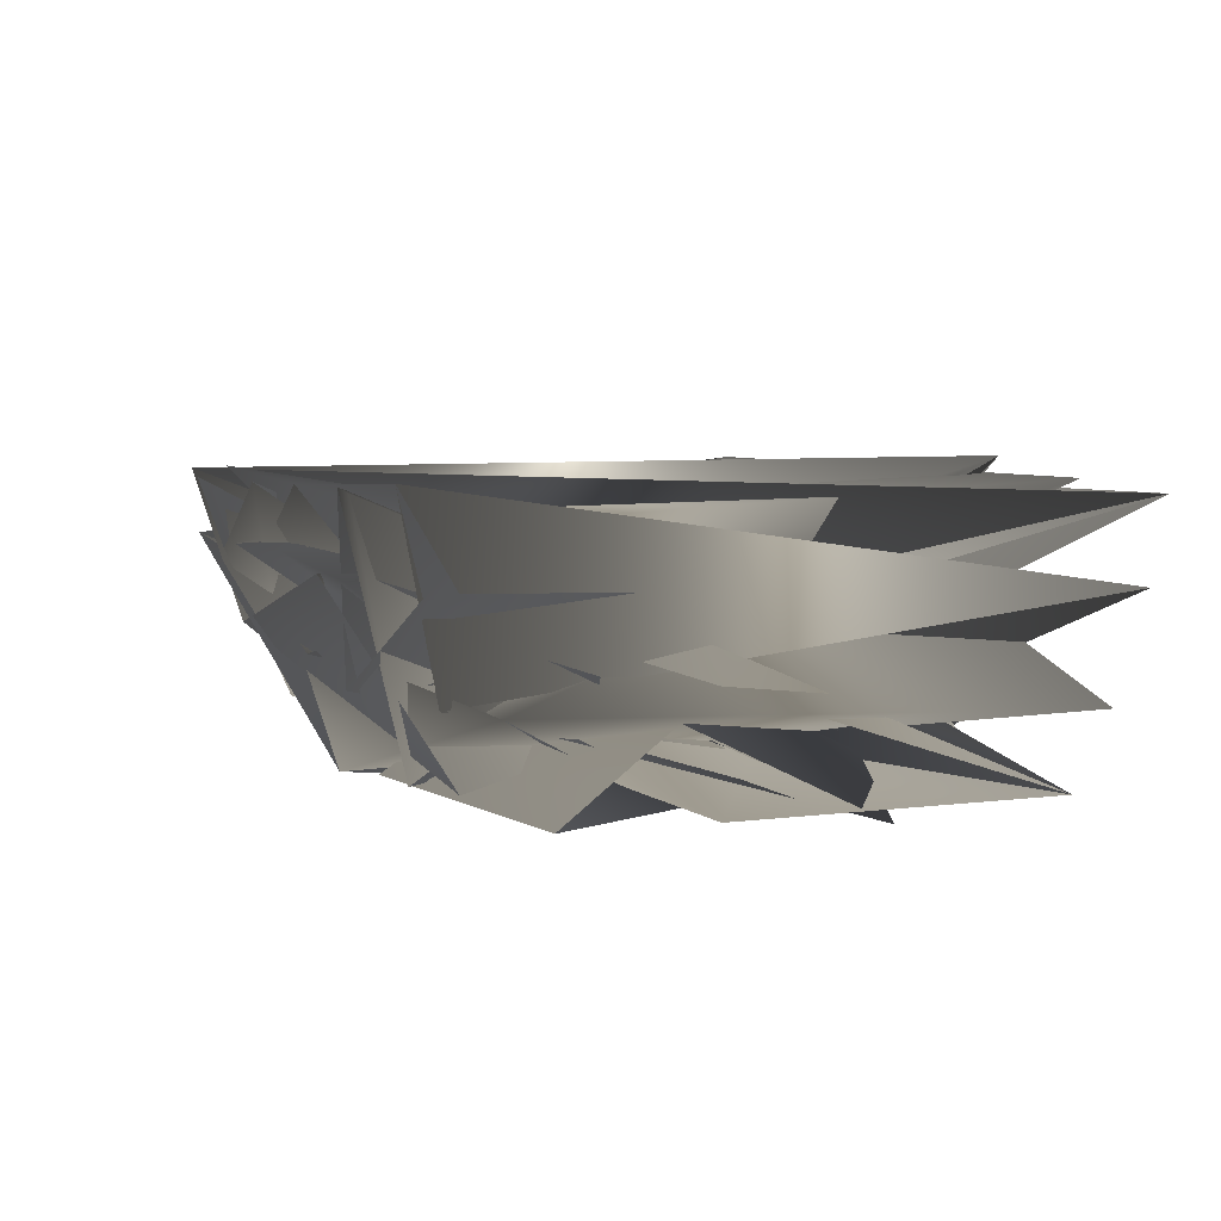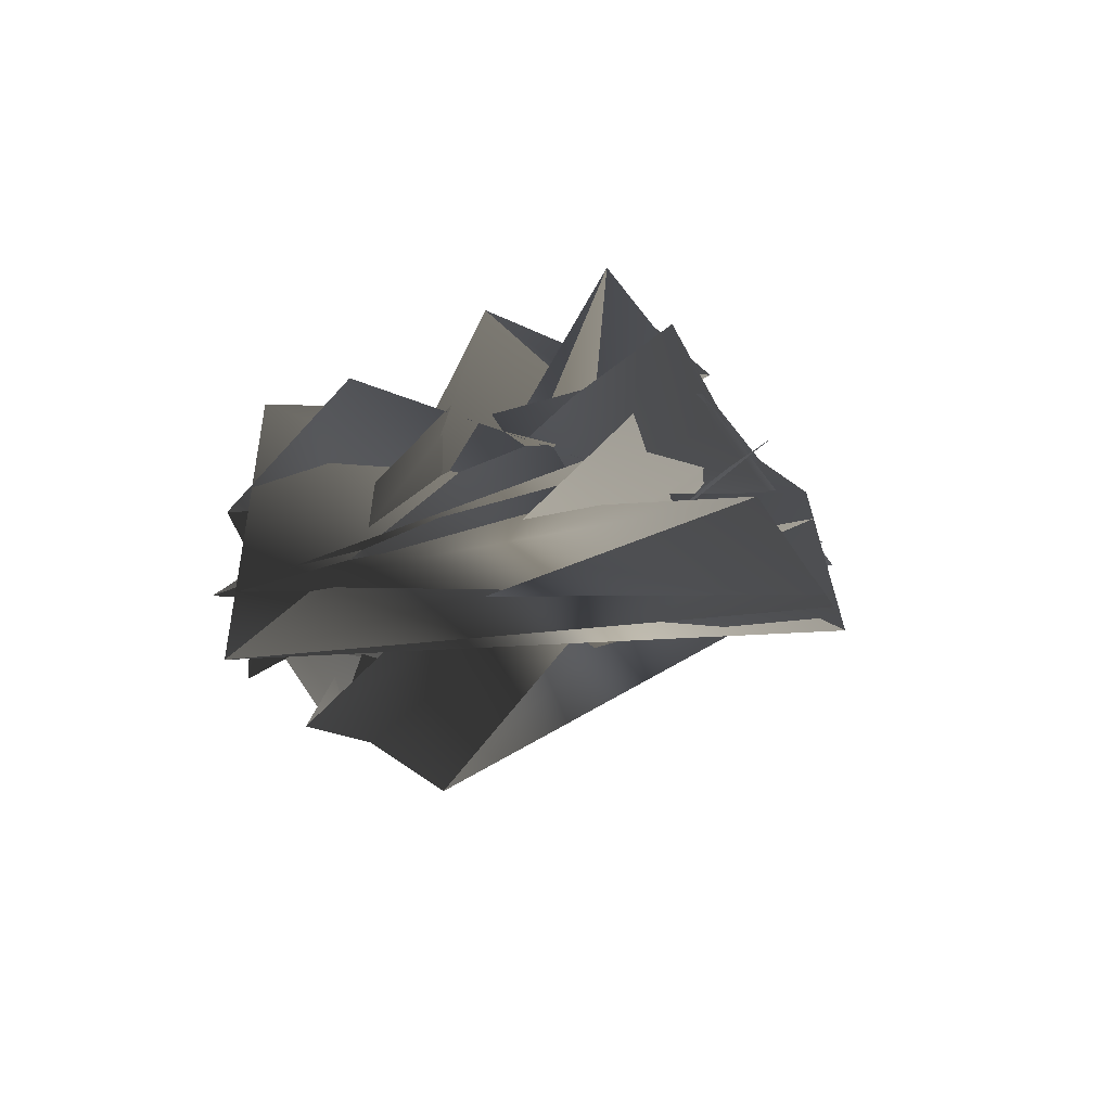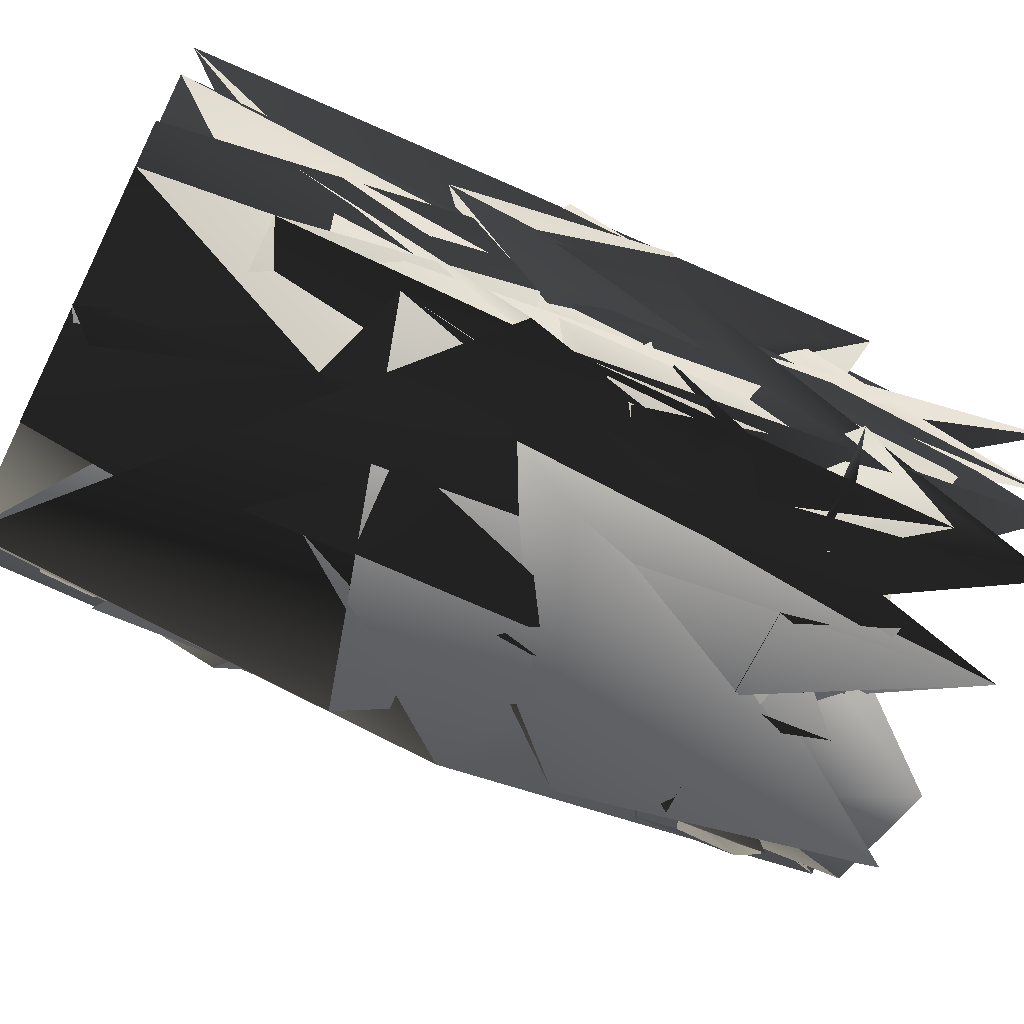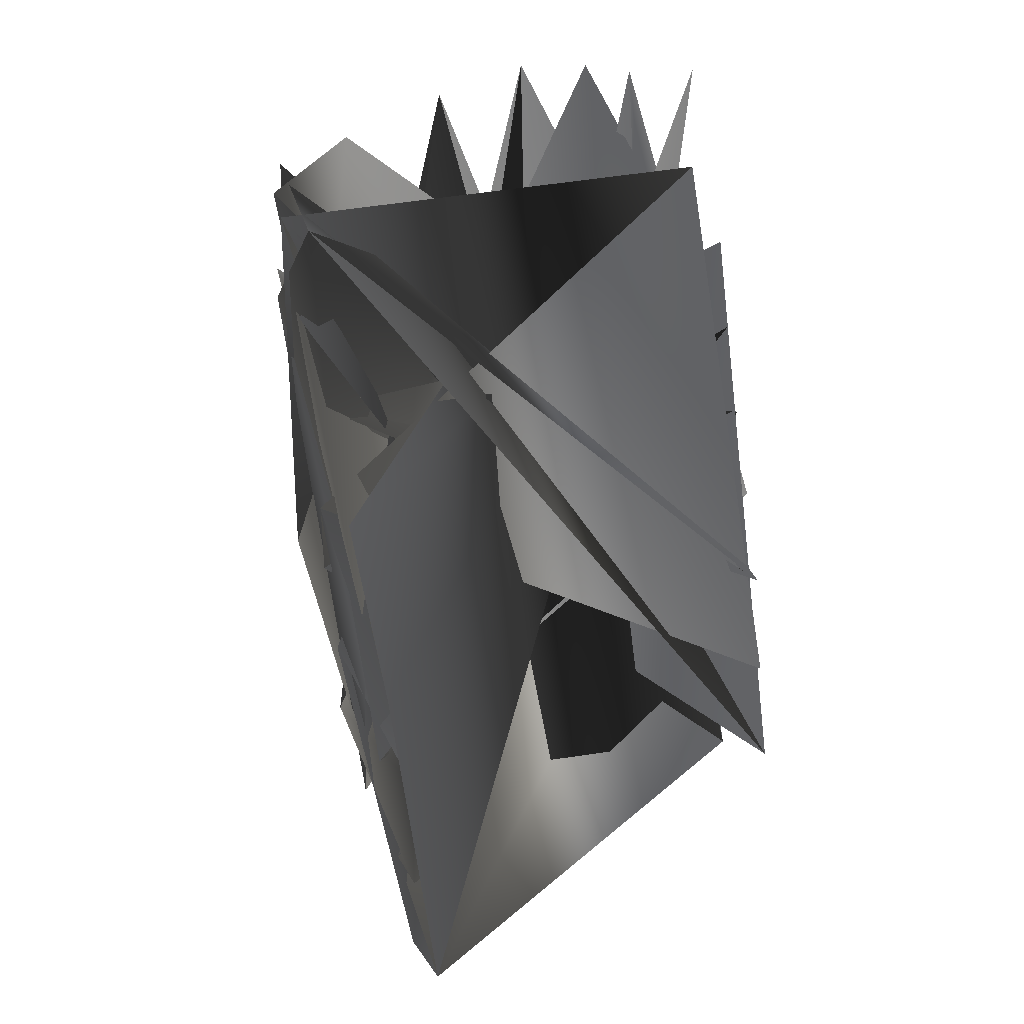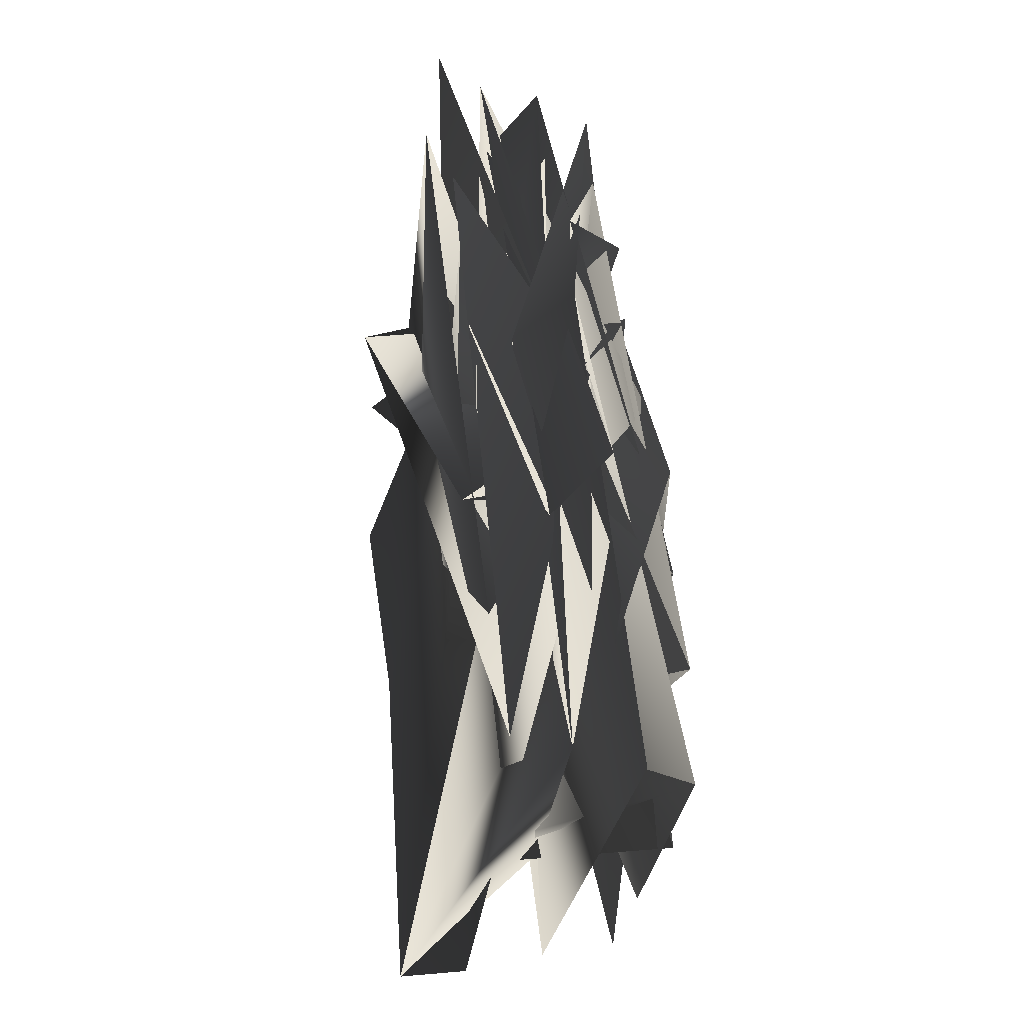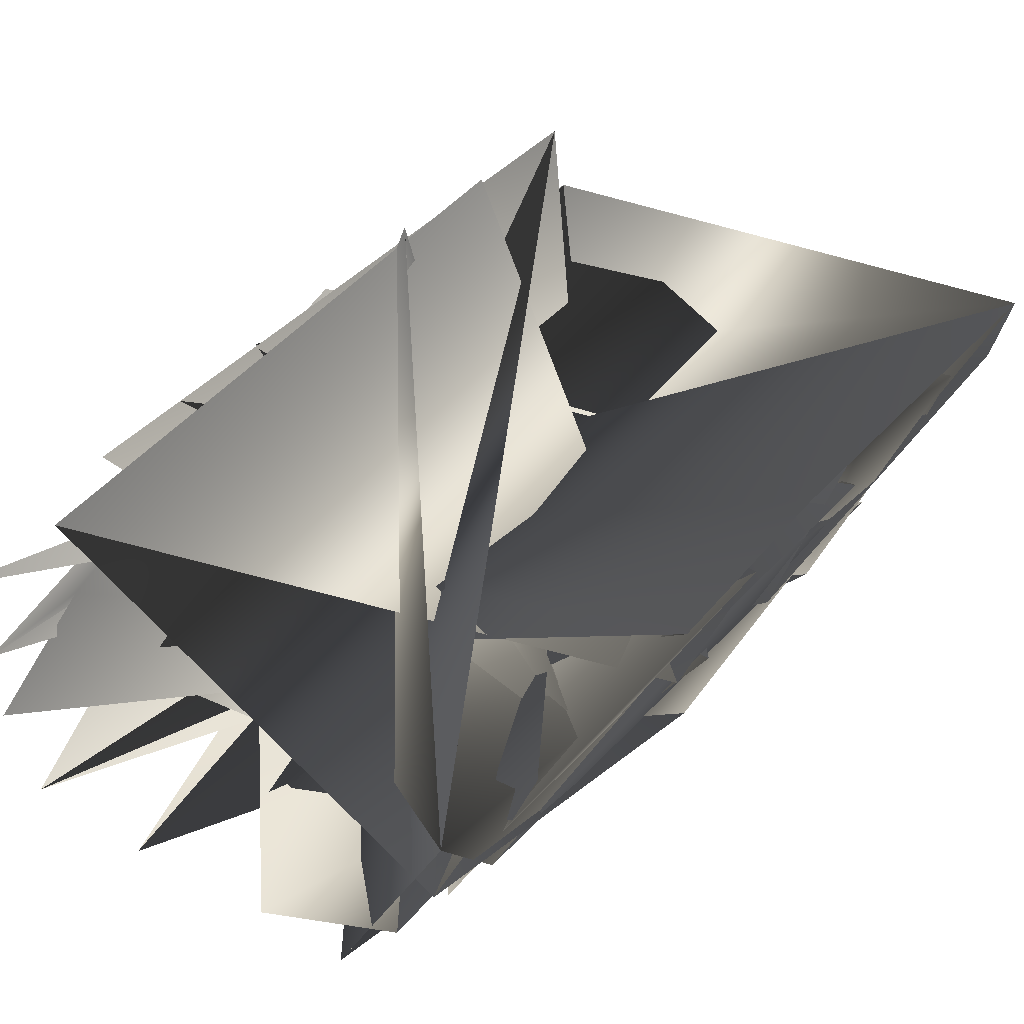
<metadata>
{"format":"obj","ext":"obj","renderer":"f3d","projection":"perspective","resolution":1024,"background":"white","views":[{"elev":0.9,"azim":-5.0,"up":"+Z"},{"elev":71.1,"azim":-18.9,"up":"+Y"},{"elev":-69.6,"azim":77.1,"up":"+Z"},{"elev":18.8,"azim":-38.5,"up":"+Y"},{"elev":-23.0,"azim":76.6,"up":"+Y"},{"elev":42.3,"azim":-132.4,"up":"+Z"}]}
</metadata>
<code>
v -180.7 57.23 -75.88
v -251.2 323.7 16.14
v 200.5 157 112.6
v -174.1 -225.7 94.72
v 195 -144.6 -84.83
v 25.03 203.1 -64.3
v 146.1 41.06 -79.55
v 101.6 405.3 72.75
v 99.27 405.4 13.15
v 121.2 224.8 -64.15
v 301.3 -338.3 89.02
v -258.1 224.7 60.05
v -57.64 87.21 -77.44
v -52.59 -9.285 -85.79
v 220.9 66.09 108
v 128.2 322.2 132.2
v -168.5 -131.7 -30.98
v 196.3 -46.79 -84.6
v -133.8 353.1 -45.14
v 182.8 242.8 116.2
v -280.4 314.7 72.71
v -148.5 -128.6 -84
v 12.54 290.9 -67.43
v 26.43 110.8 -69.03
v 227.3 -133.4 -17.32
v 166.6 147.9 54.6
v 147.7 232.3 -6.904
v 290.3 -339.8 35.07
v 161 144.8 -6.817
v -10.74 -194.1 -80
v -128.5 -439.9 30.33
v 210.3 -39.77 -27.51
v 117.6 318.6 10.31
v 249.9 -116.8 118.4
v -228 141.7 -6.599
v 134.9 409 122
v 135.3 -376.3 -96.22
v 35.5 -399.4 -92.69
v -30.18 -100.7 -78.59
v -212.1 -38.78 57.32
v -187.1 -132.7 42.53
v -249.5 50 115.7
v 242.3 -24.14 105.4
v 69.91 401.6 -46.95
v 14.65 -295.8 -89.79
v -285.7 312 122.2
v -236.6 140.5 60.16
v 143.9 233.8 59.28
v 209.6 -33.28 55.91
v -229.4 -43.15 102.3
v -83.15 176.7 -59.76
v 256.1 -232.7 38.09
v 250.8 -123.9 42.31
v 117.9 319.6 69.52
v 94.23 313.2 -45.93
v 267.1 -345.9 -33.79
v -131.6 -223.2 -85.08
v 249.7 -236.7 -13.46
v -199.6 334.4 -53.5
v -244.3 230.7 5.502
v -244 50.75 62.43
v -194.1 -37.86 -10.44
v -167.5 -335.6 88.33
v 230.1 -245.2 -85.62
v 242.3 -349.7 -82.48
v 101.9 -166.5 -84.73
v 81.7 -73.06 -75.63
v -143.2 -445.2 90.88
v 179.1 52 -15.43
v -277.4 219.4 112.9
v 60.83 16.66 -97.45
v -209 241.9 -50.1
v -181.9 151 -71.25
v 276.7 -227.6 100.9
v -172.8 -37.47 -88.15
v -141 -224.2 -30.32
v -57.59 -423.2 -95.95
v -23.34 381 -52.58
v -101 267.5 -48.59
v -85.72 -429.8 -34.43
v -116.2 -327.3 -35.11
v 137.6 137.1 -63.55
v -202.8 56.15 -1.813
v -151.9 -332.2 39.8
v 105.1 -273.4 -81.68
v -169.6 -226.5 37.73
v -200.9 -133.2 98.62
v 210.6 63.55 65.42
v -104.7 -323.3 -82.82
v -268.9 133 110.6
f 9/0 81/0 5/0
f 81/0 23/0 5/0
f 54/0 9/0 22/0
f 9/0 5/0 22/0
f 43/0 54/0 22/0
f 43/0 22/0 77/0
f 5/0 23/0 50/0
f 23/0 12/0 50/0
f 22/0 5/0 78/0
f 5/0 50/0 78/0
f 77/0 22/0 78/0
f 77/0 78/0 18/0
f 0/0 72/0 12/0
f 72/0 50/0 12/0
f 78/0 50/0 71/0
f 50/0 72/0 71/0
f 18/0 78/0 58/0
f 78/0 71/0 58/0
f 17/0 4/0 66/0
f 4/0 65/0 66/0
f 6/0 17/0 66/0
f 6/0 66/0 70/0
f 81/0 6/0 23/0
f 6/0 70/0 23/0
f 66/0 65/0 38/0
f 65/0 29/0 38/0
f 70/0 66/0 13/0
f 66/0 38/0 13/0
f 23/0 70/0 12/0
f 70/0 13/0 12/0
f 38/0 29/0 21/0
f 29/0 56/0 21/0
f 13/0 38/0 21/0
f 13/0 21/0 74/0
f 74/0 0/0 13/0
f 0/0 12/0 13/0
f 63/0 64/0 84/0
f 64/0 36/0 84/0
f 4/0 63/0 65/0
f 63/0 84/0 65/0
f 84/0 36/0 37/0
f 84/0 37/0 44/0
f 65/0 84/0 29/0
f 84/0 44/0 29/0
f 44/0 37/0 76/0
f 44/0 76/0 88/0
f 29/0 44/0 88/0
f 29/0 88/0 56/0
f 54/0 43/0 8/0
f 54/0 8/0 32/0
f 9/0 54/0 26/0
f 54/0 32/0 26/0
f 81/0 9/0 28/0
f 9/0 26/0 28/0
f 32/0 8/0 53/0
f 8/0 7/0 53/0
f 26/0 32/0 47/0
f 32/0 53/0 47/0
f 28/0 26/0 25/0
f 26/0 47/0 25/0
f 53/0 7/0 35/0
f 53/0 35/0 15/0
f 47/0 53/0 19/0
f 53/0 15/0 19/0
f 25/0 47/0 2/0
f 47/0 19/0 2/0
f 6/0 81/0 68/0
f 81/0 28/0 68/0
f 17/0 6/0 31/0
f 6/0 68/0 31/0
f 4/0 17/0 24/0
f 17/0 31/0 24/0
f 68/0 28/0 25/0
f 68/0 25/0 87/0
f 31/0 68/0 48/0
f 68/0 87/0 48/0
f 24/0 31/0 52/0
f 31/0 48/0 52/0
f 87/0 25/0 2/0
f 87/0 2/0 14/0
f 48/0 87/0 42/0
f 87/0 14/0 42/0
f 52/0 48/0 33/0
f 48/0 42/0 33/0
f 63/0 4/0 57/0
f 4/0 24/0 57/0
f 64/0 63/0 55/0
f 63/0 57/0 55/0
f 57/0 24/0 51/0
f 24/0 52/0 51/0
f 55/0 57/0 27/0
f 57/0 51/0 27/0
f 51/0 52/0 73/0
f 52/0 33/0 73/0
f 27/0 51/0 10/0
f 51/0 73/0 10/0
f 88/0 76/0 79/0
f 88/0 79/0 80/0
f 56/0 88/0 80/0
f 56/0 80/0 75/0
f 80/0 79/0 30/0
f 80/0 30/0 83/0
f 75/0 80/0 83/0
f 75/0 83/0 85/0
f 83/0 30/0 67/0
f 83/0 67/0 62/0
f 85/0 83/0 62/0
f 85/0 62/0 3/0
f 21/0 56/0 75/0
f 21/0 75/0 16/0
f 74/0 21/0 16/0
f 74/0 16/0 61/0
f 0/0 74/0 61/0
f 0/0 61/0 82/0
f 16/0 75/0 85/0
f 16/0 85/0 40/0
f 61/0 16/0 40/0
f 61/0 40/0 39/0
f 82/0 61/0 39/0
f 82/0 39/0 60/0
f 40/0 85/0 3/0
f 40/0 3/0 86/0
f 39/0 40/0 86/0
f 39/0 86/0 49/0
f 60/0 39/0 49/0
f 60/0 49/0 41/0
f 72/0 0/0 34/0
f 0/0 82/0 34/0
f 71/0 72/0 34/0
f 71/0 34/0 59/0
f 58/0 71/0 1/0
f 71/0 59/0 1/0
f 34/0 82/0 46/0
f 82/0 60/0 46/0
f 59/0 34/0 46/0
f 59/0 46/0 11/0
f 1/0 59/0 11/0
f 1/0 11/0 20/0
f 46/0 60/0 89/0
f 60/0 41/0 89/0
f 11/0 46/0 69/0
f 46/0 89/0 69/0
f 20/0 11/0 69/0
f 20/0 69/0 45/0

</code>
